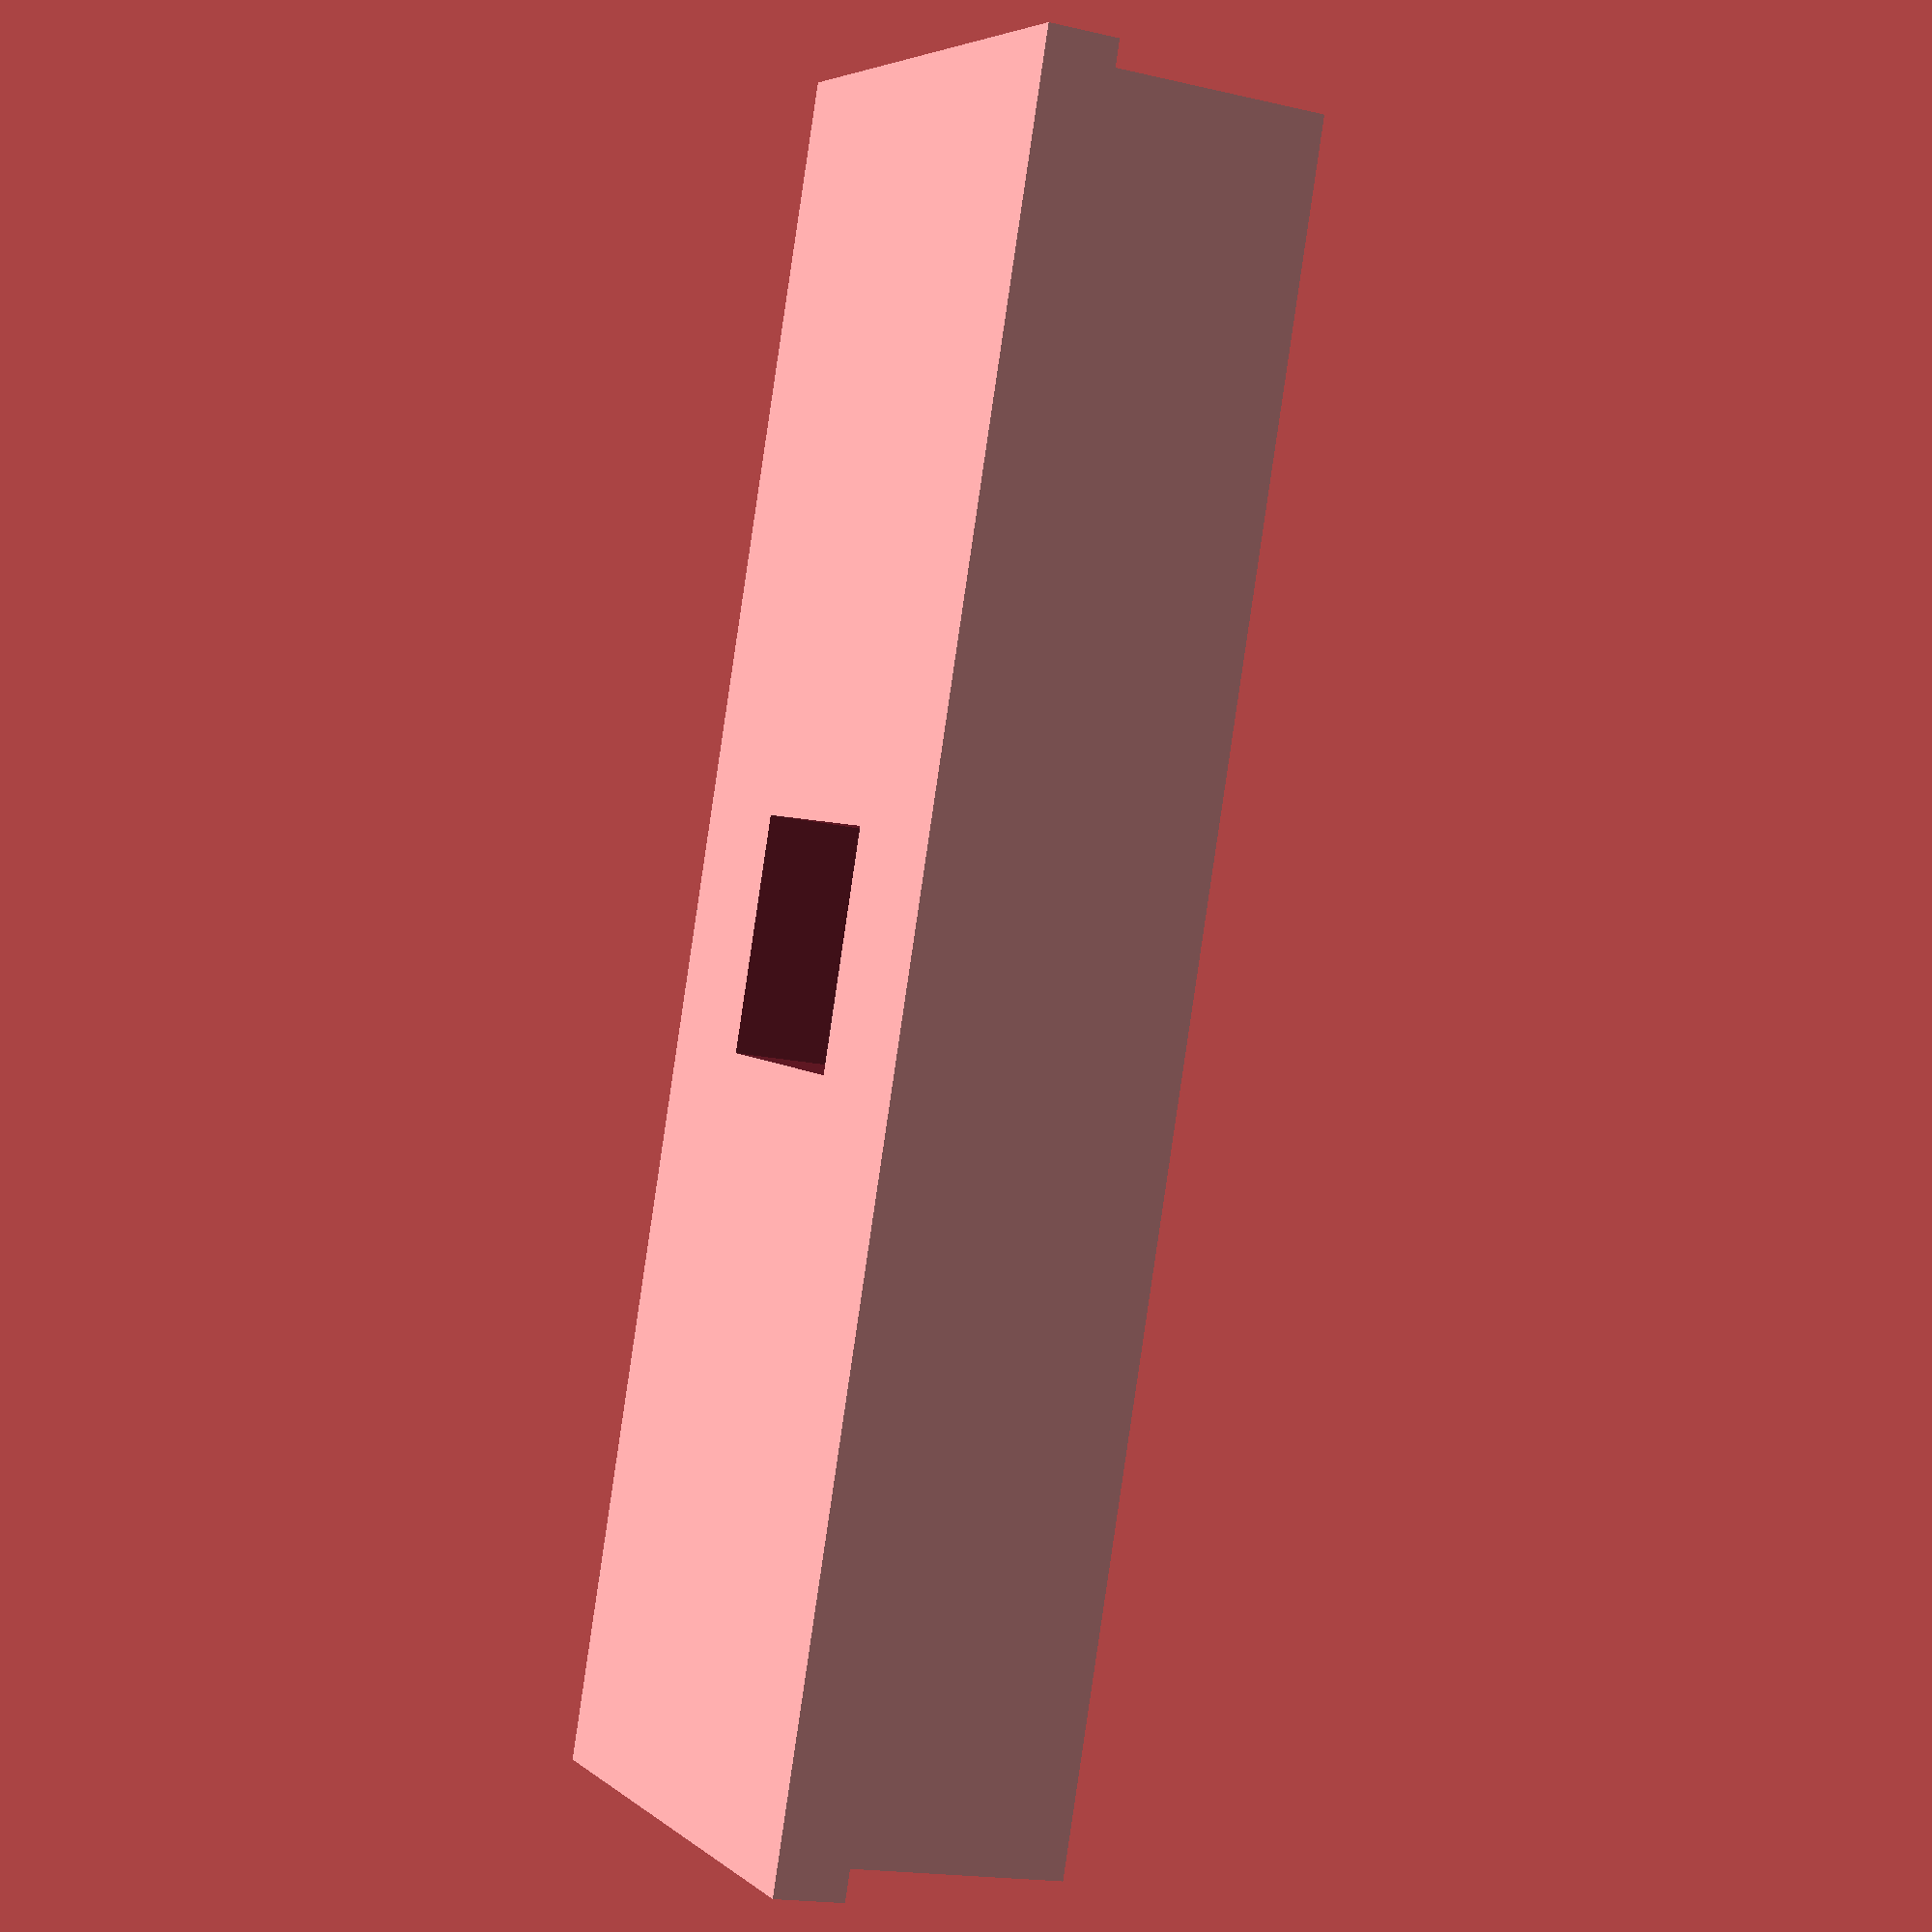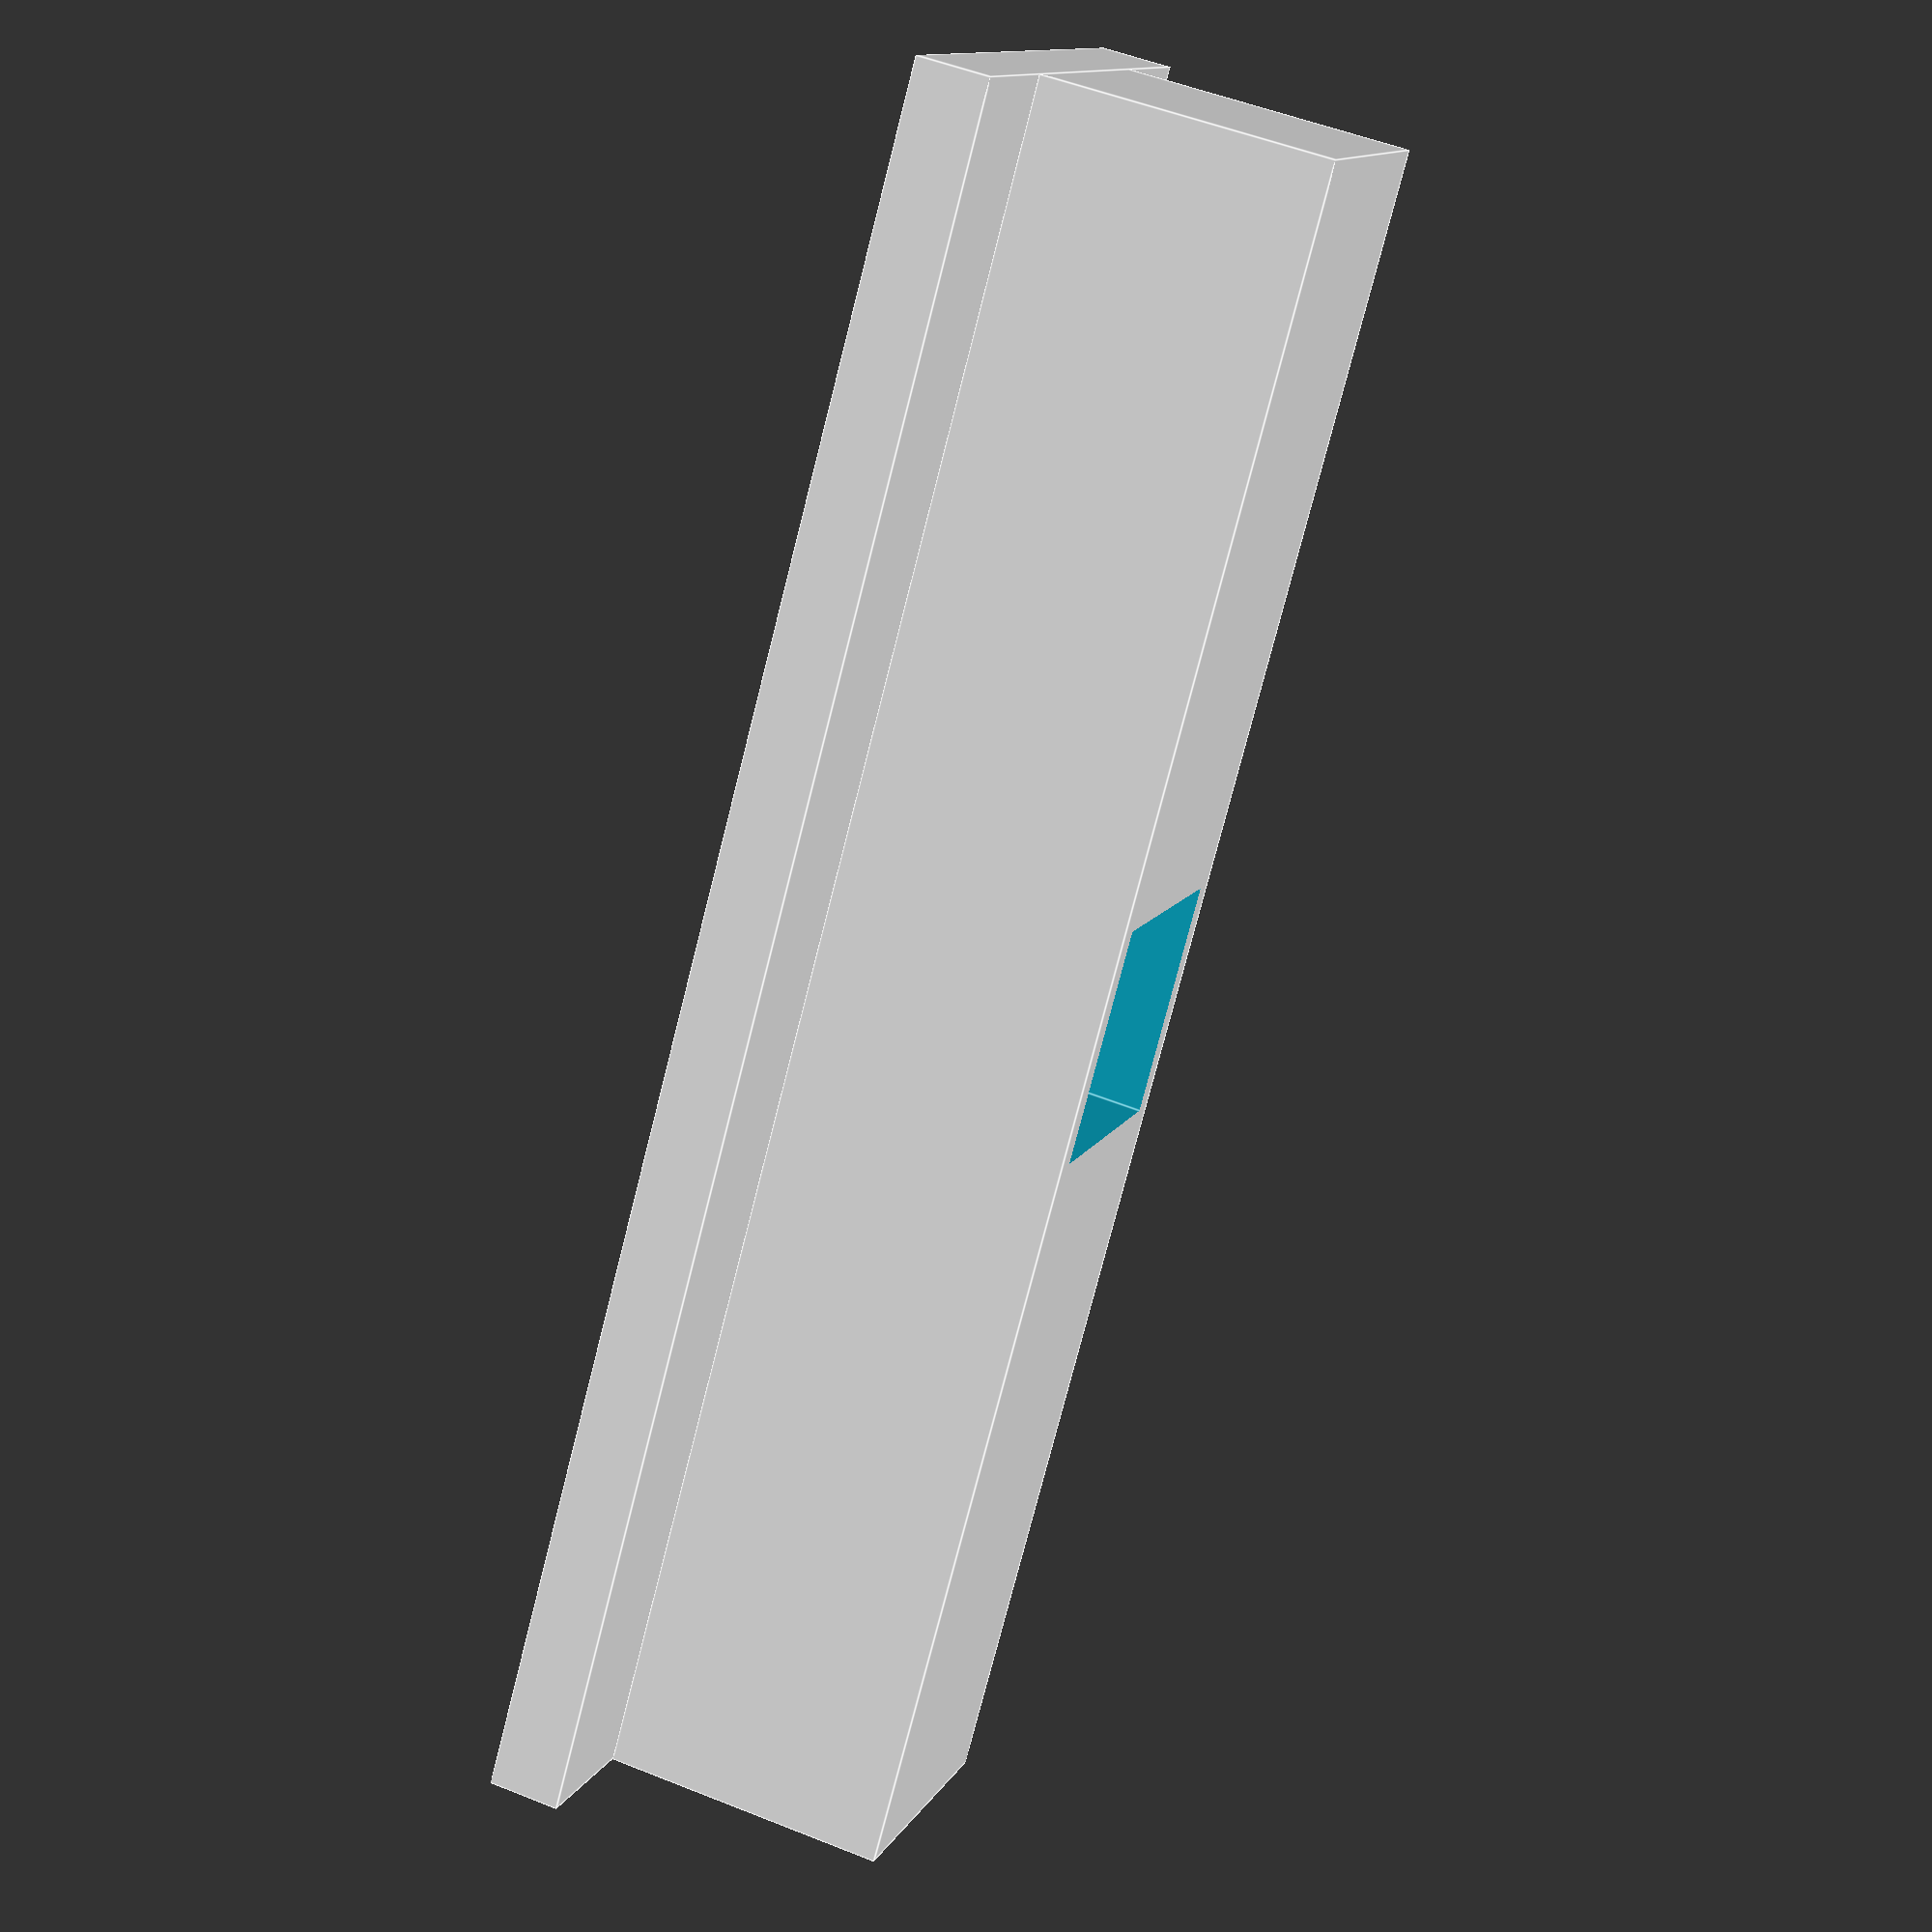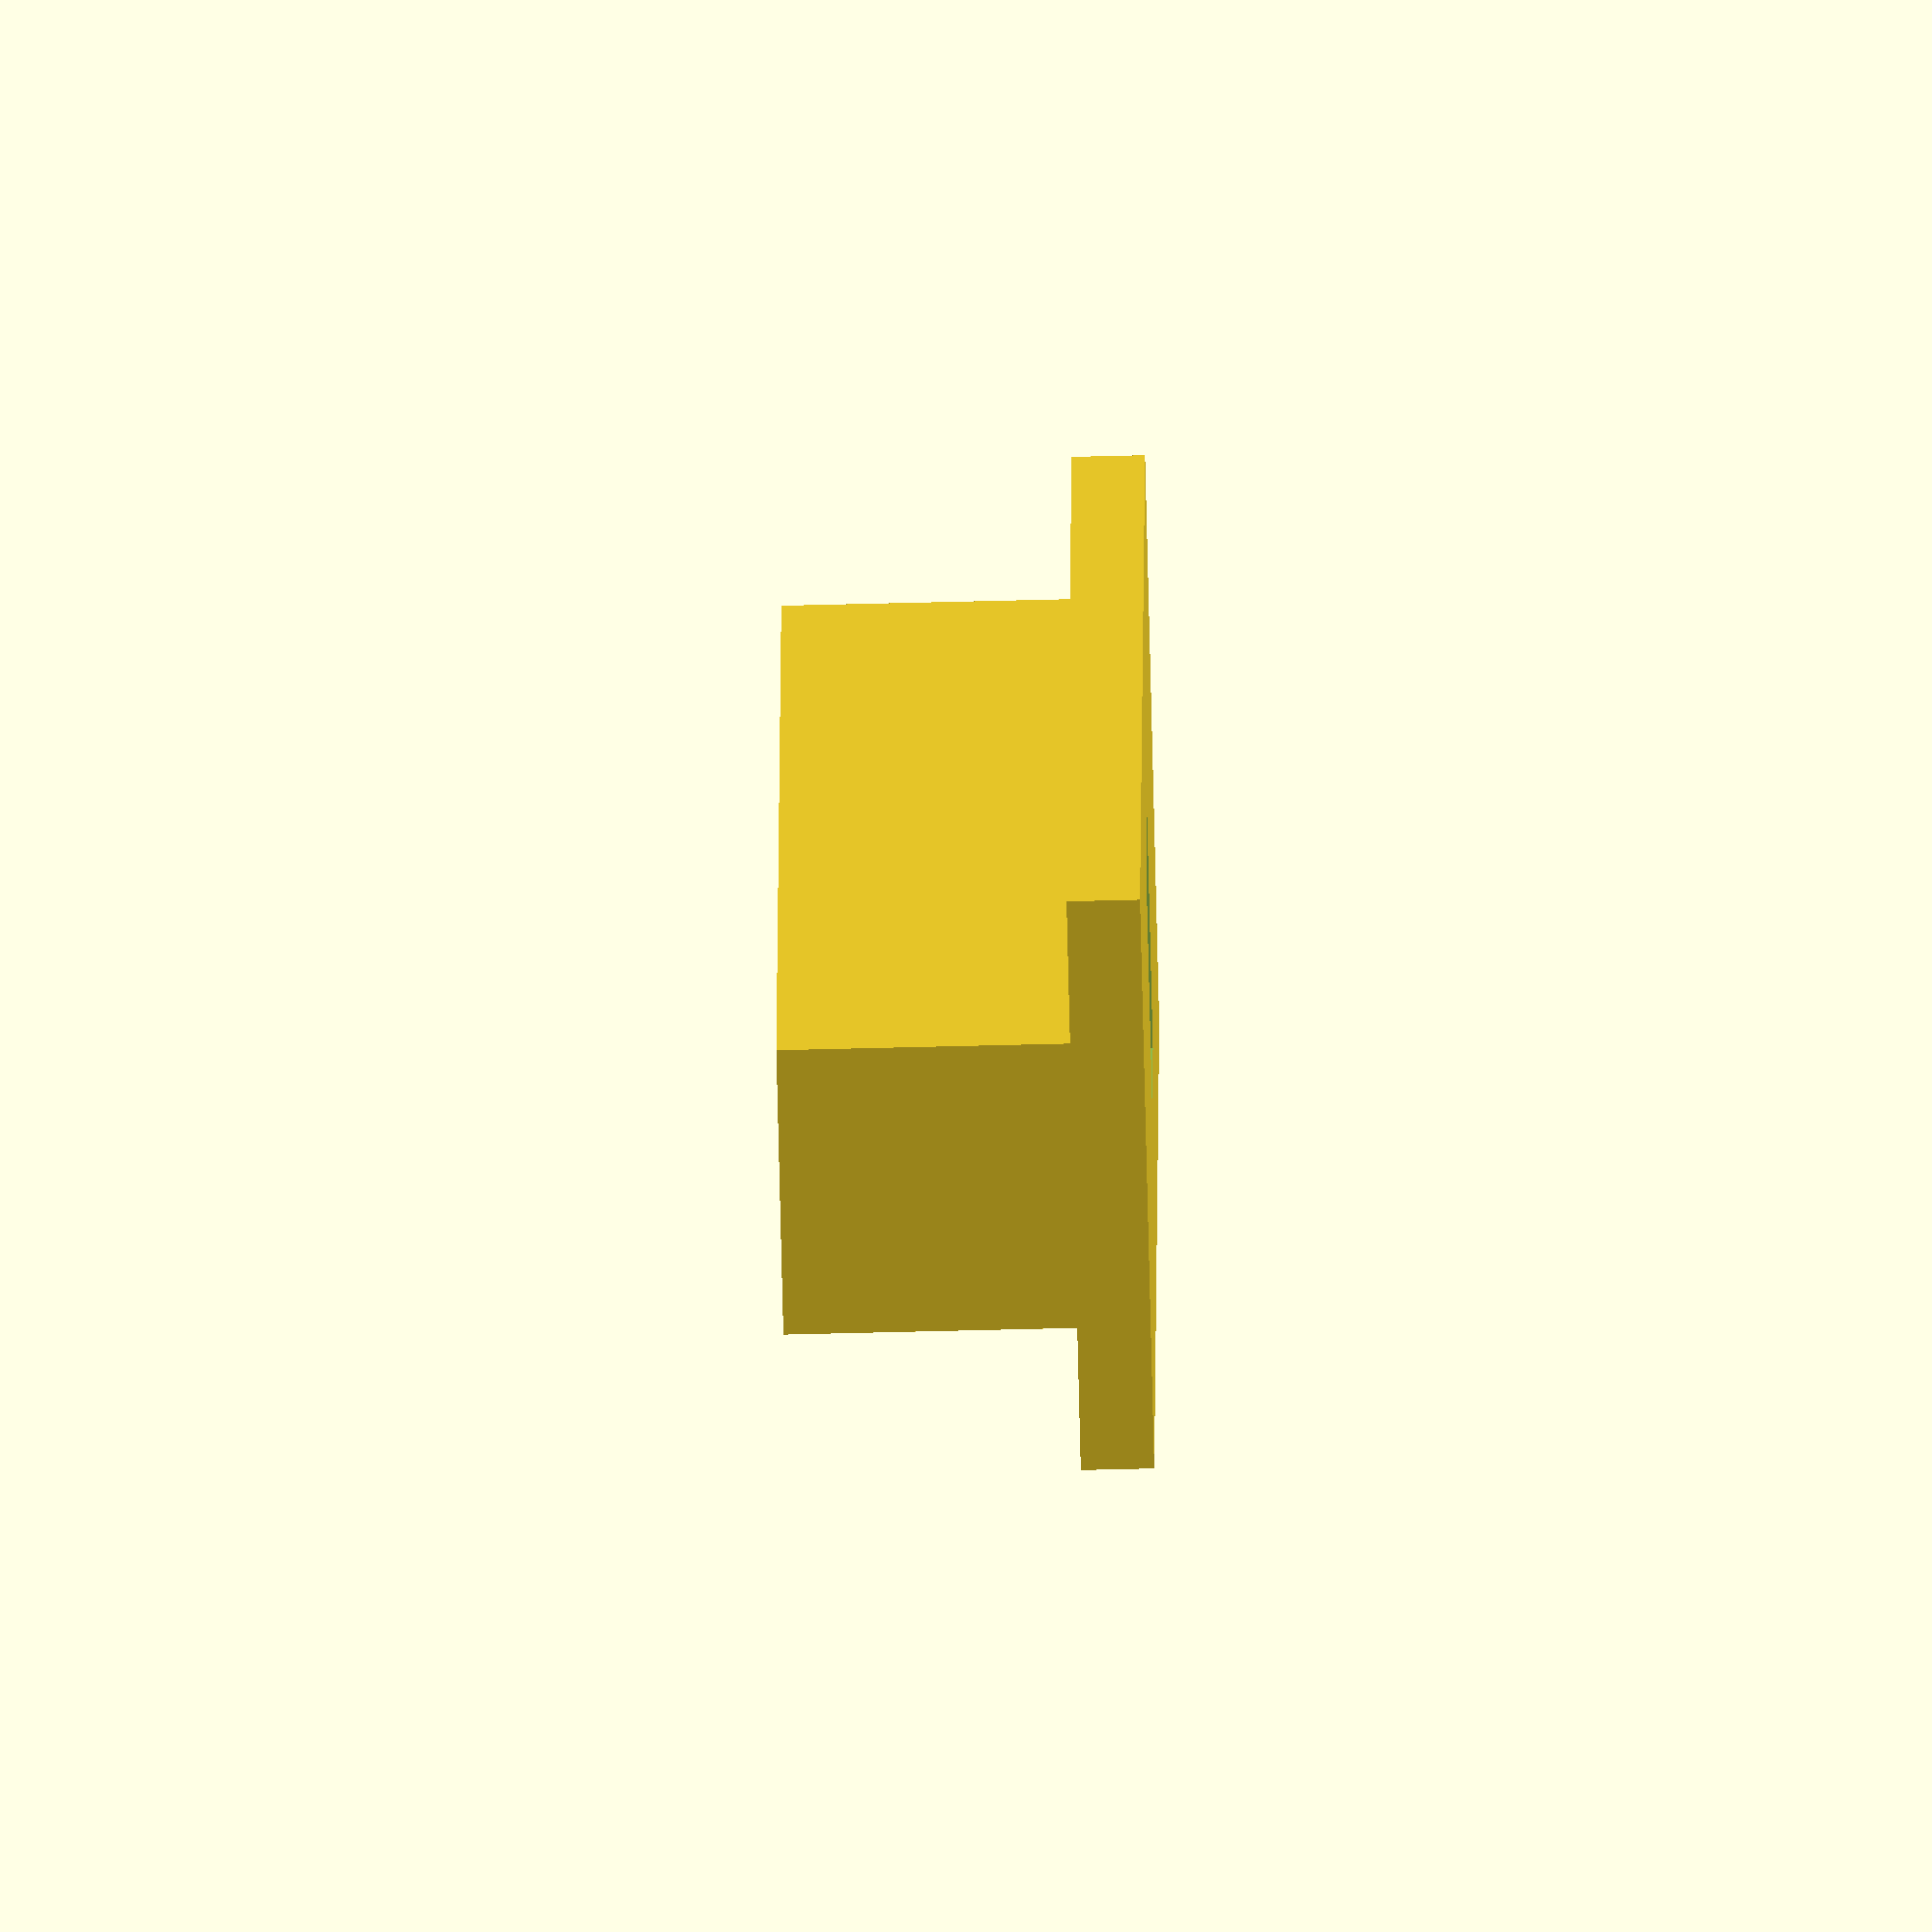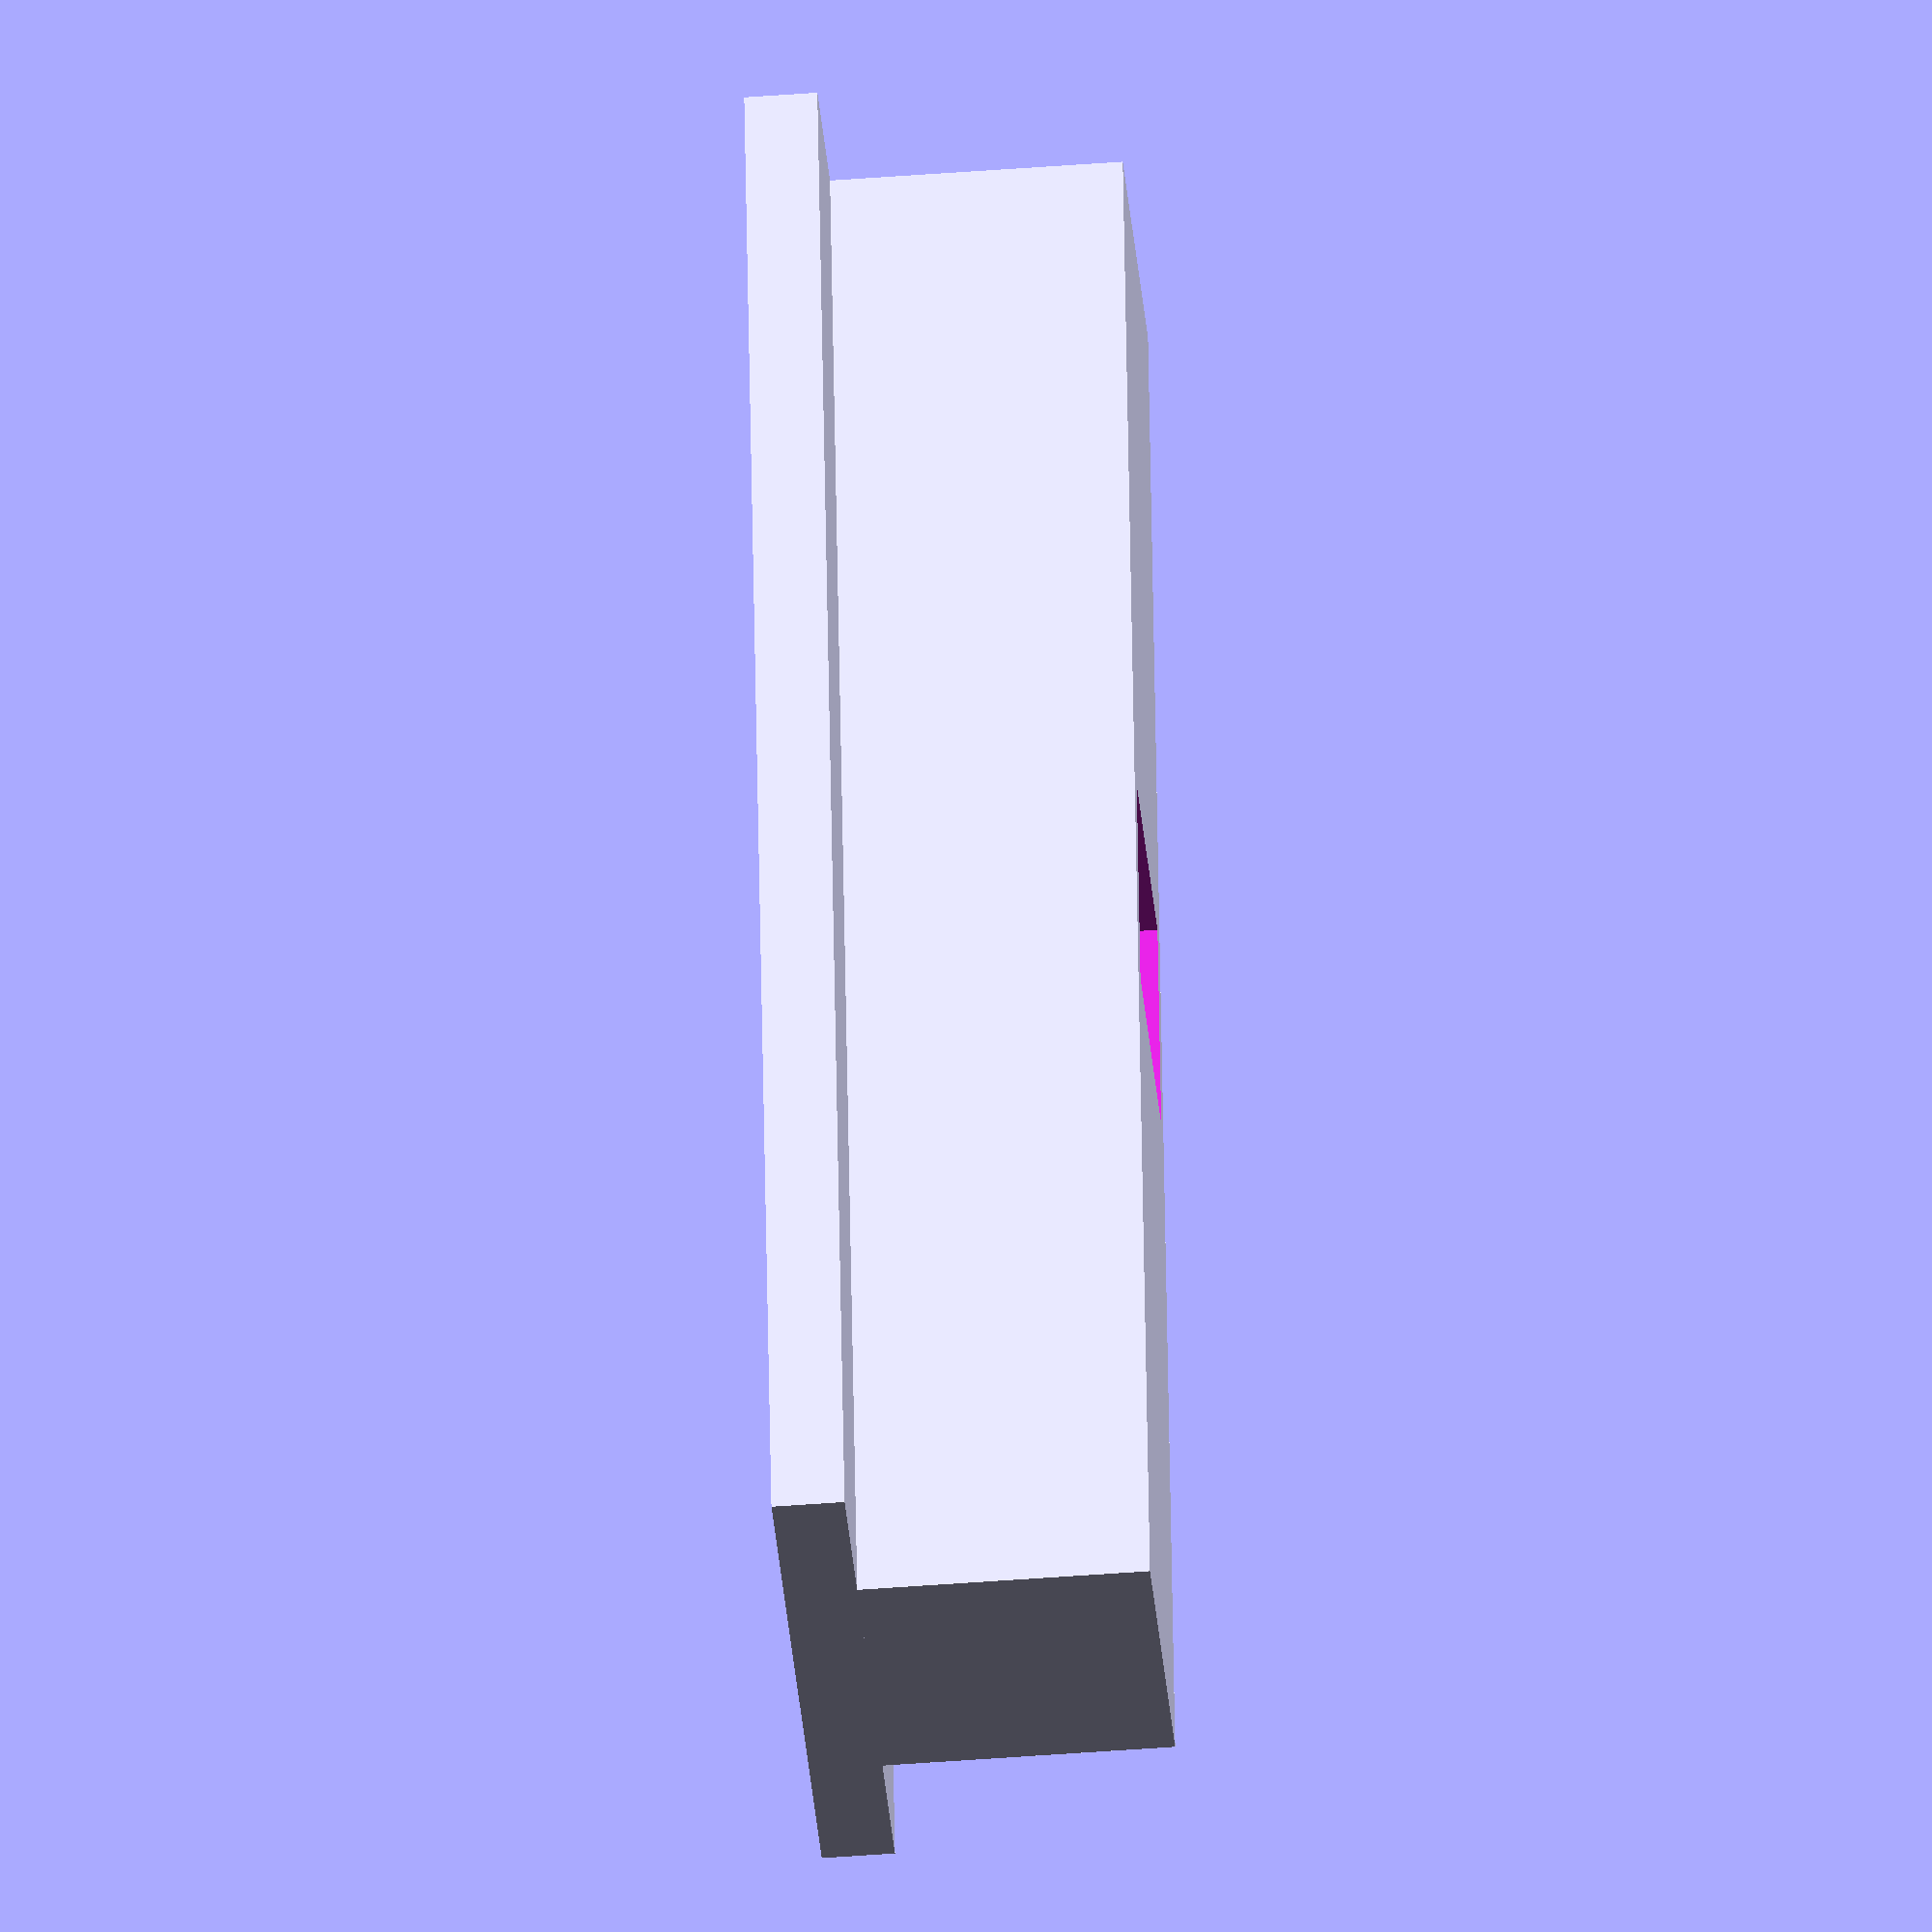
<openscad>
boltSquareWidth = 8.25;
trackWidth = 10;



difference () {
union() {
    
    // Inside Track
    translate ([trackWidth/2, 0, trackWidth*1.25-0.2])
    cube ([trackWidth, trackWidth*6, trackWidth], false);
    
    // Slide Plate
    translate ([0, 0, trackWidth-0.2])
    cube ([trackWidth*2, trackWidth*6, trackWidth/4], false);

}
    // Hole for bolt
    translate ([trackWidth-boltSquareWidth/2, trackWidth*3-boltSquareWidth/2, -1])
    cube ([boltSquareWidth, boltSquareWidth, trackWidth*5], false);
}
</openscad>
<views>
elev=197.8 azim=159.6 roll=294.7 proj=p view=wireframe
elev=308.4 azim=37.8 roll=293.5 proj=p view=edges
elev=68.7 azim=353.3 roll=91.4 proj=o view=wireframe
elev=47.1 azim=169.8 roll=275.0 proj=o view=solid
</views>
